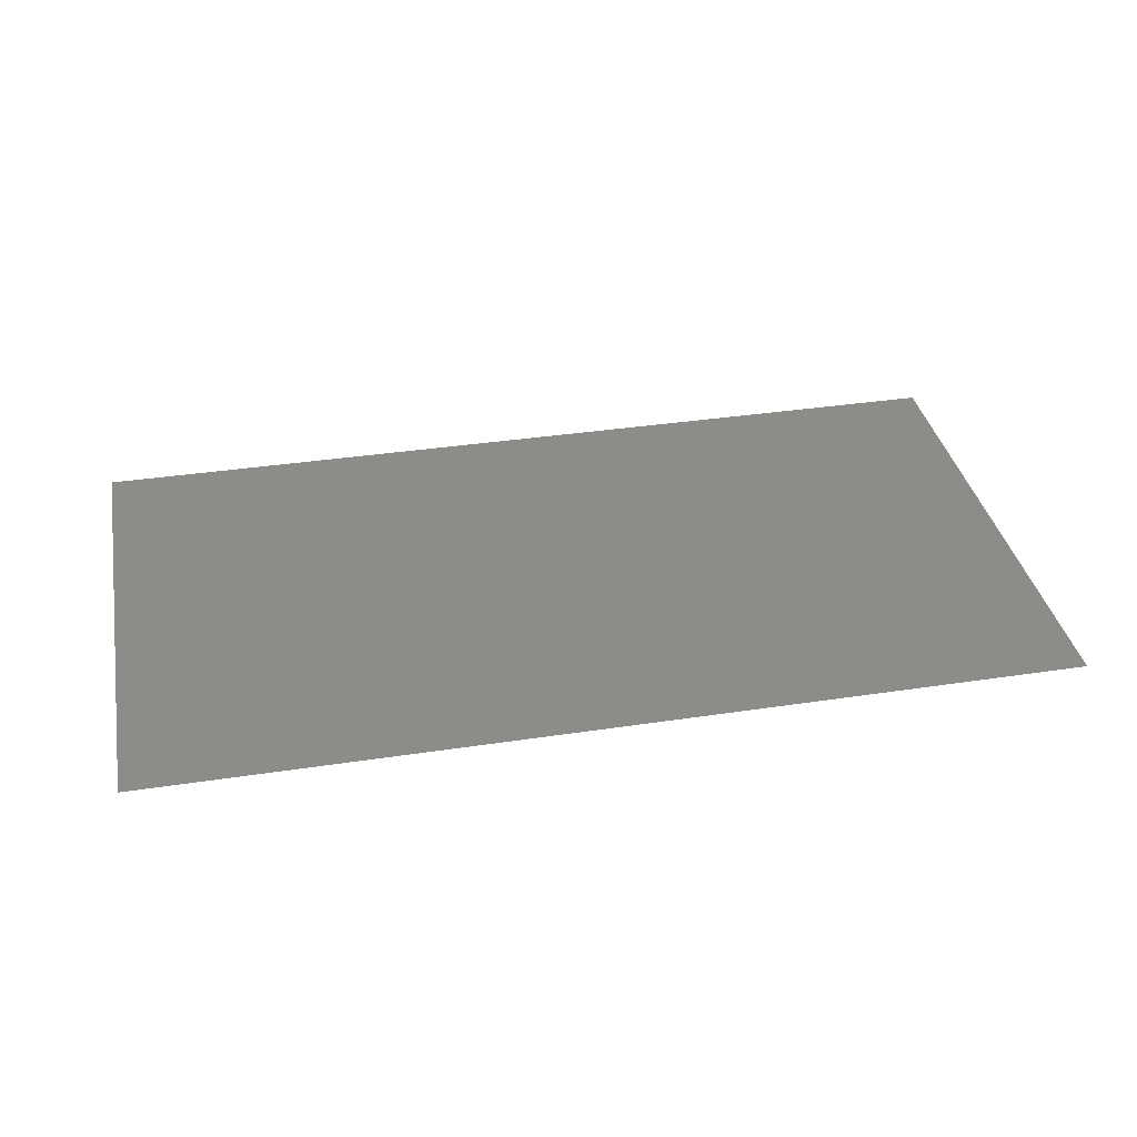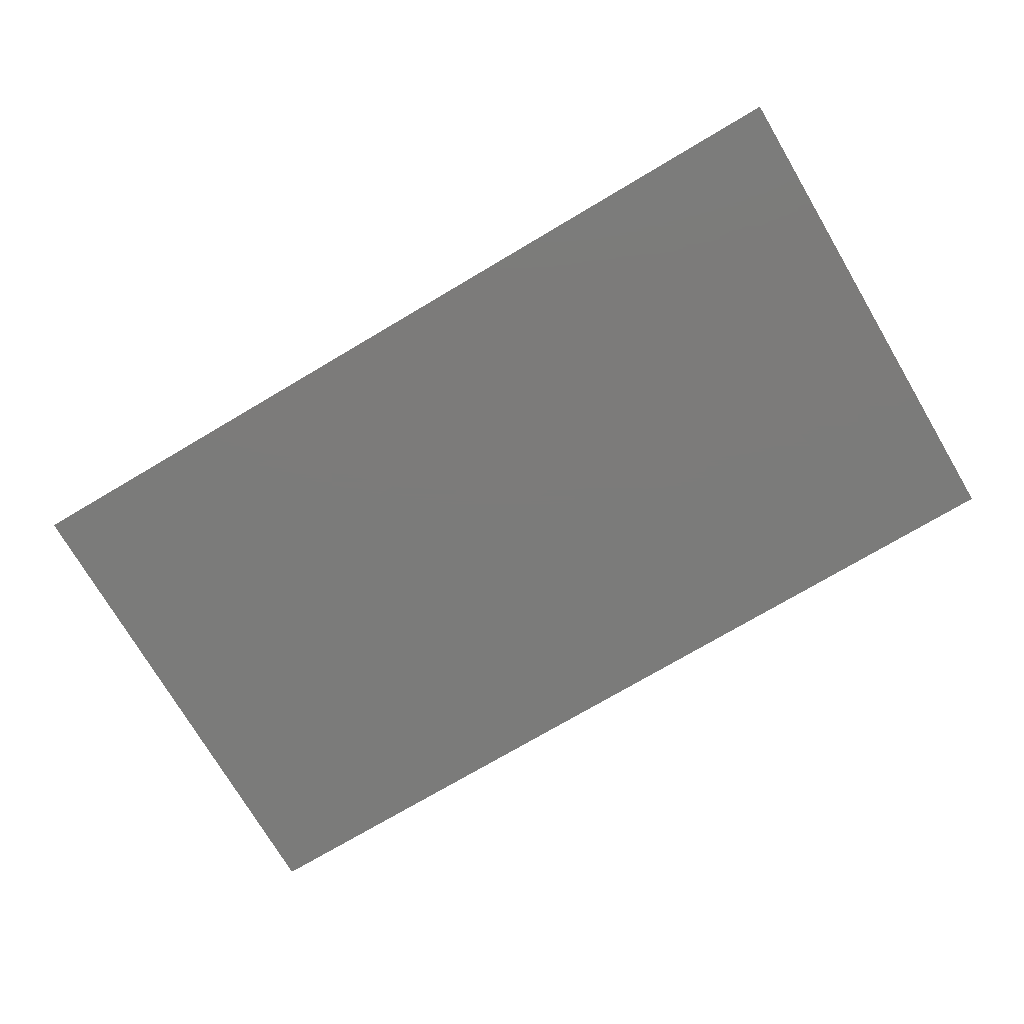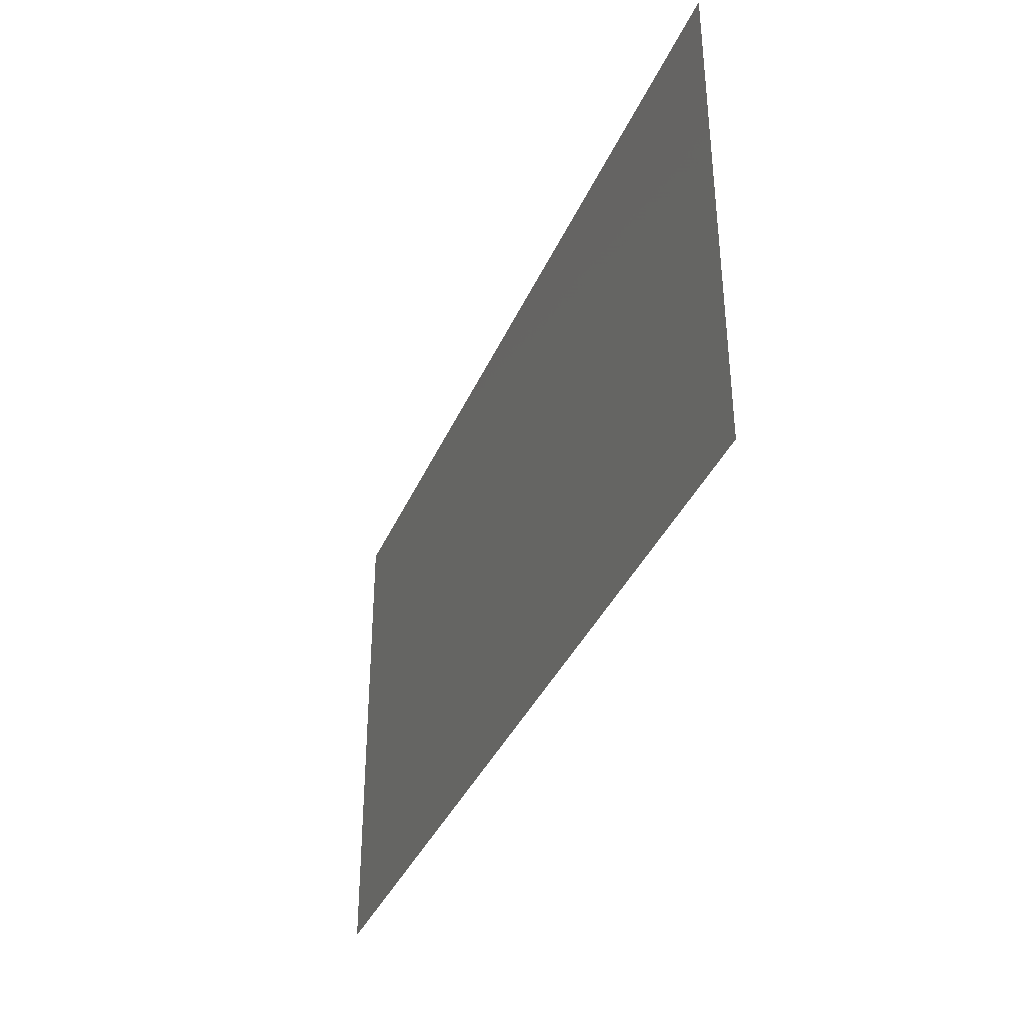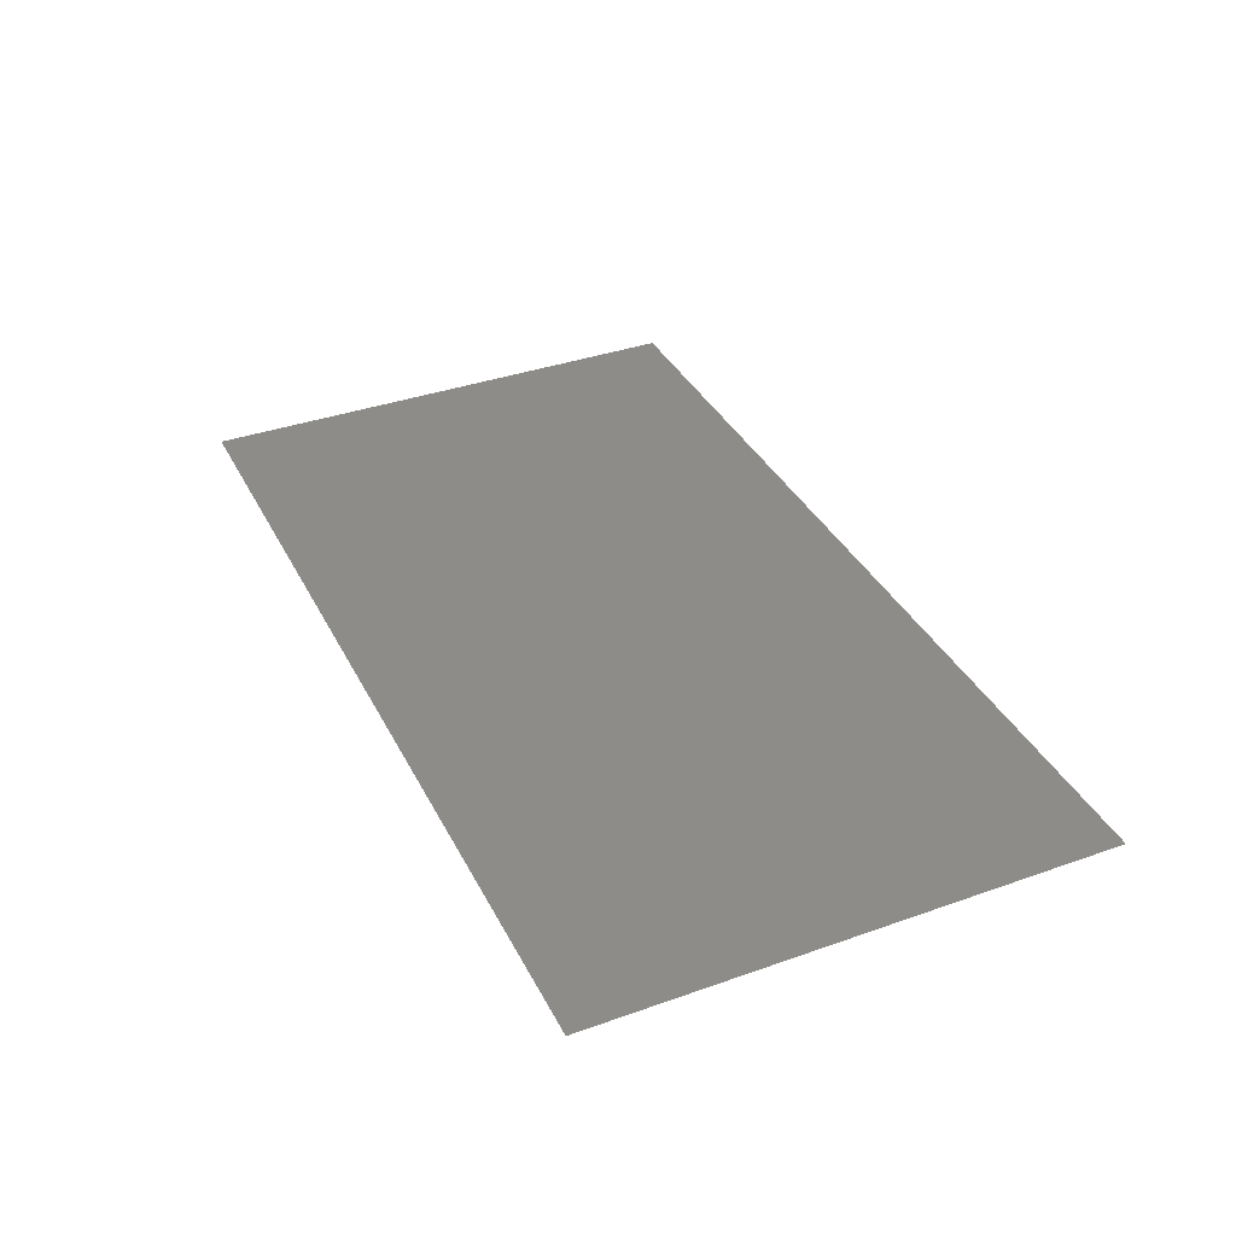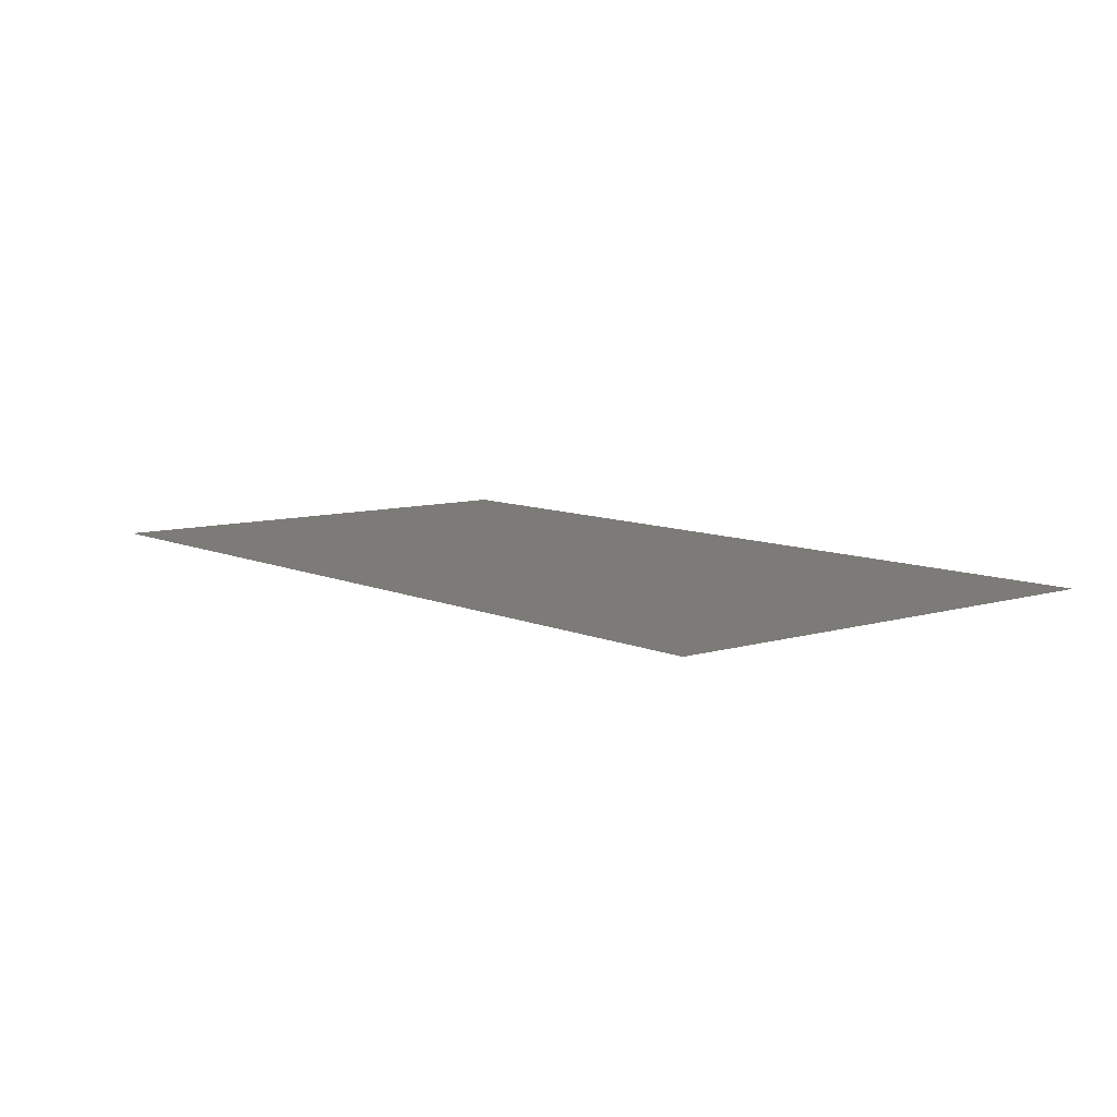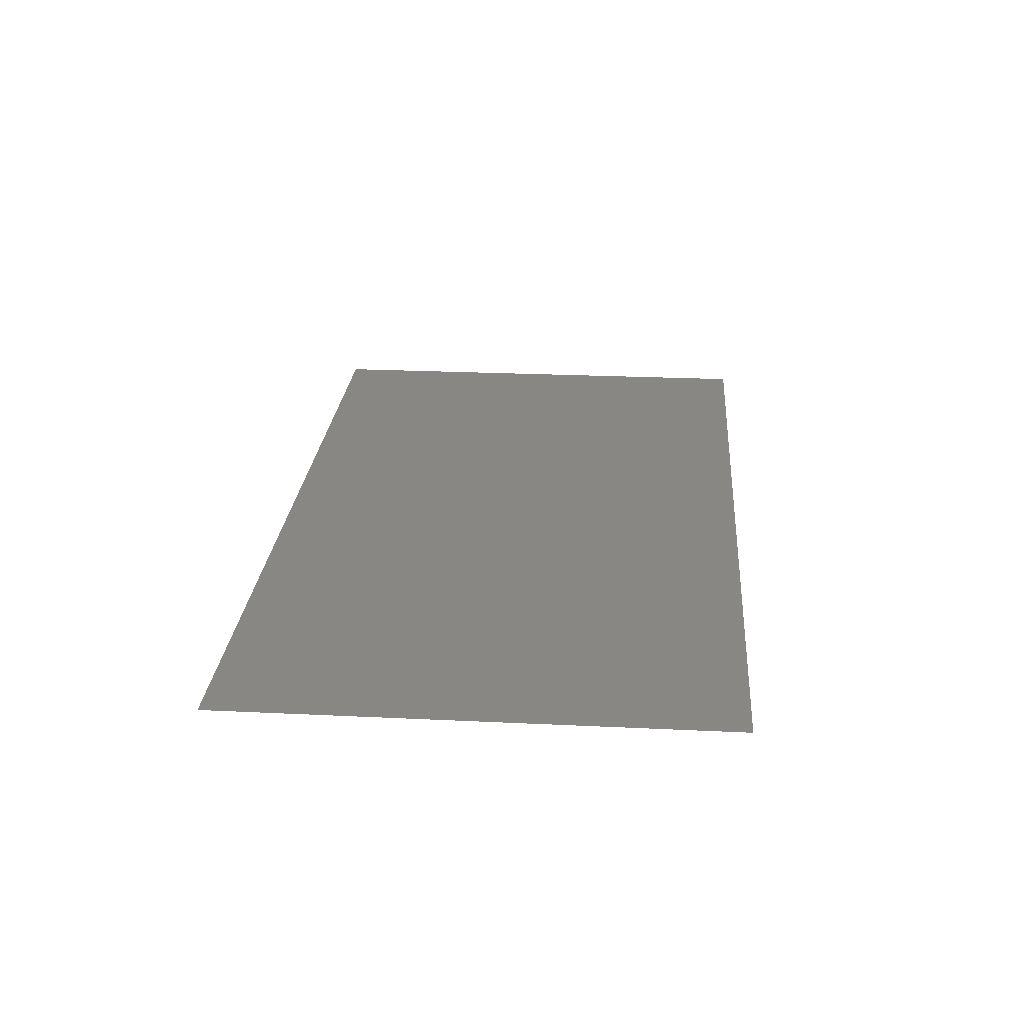
<metadata>
{"format":"stl","ext":"stl","renderer":"f3d","projection":"perspective","resolution":1024,"background":"white","views":[{"elev":36.2,"azim":-11.2,"up":"+Z"},{"elev":-74.5,"azim":-149.4,"up":"+Z"},{"elev":-37.0,"azim":-111.5,"up":"+Y"},{"elev":36.9,"azim":-114.6,"up":"+Z"},{"elev":8.6,"azim":50.4,"up":"+Z"},{"elev":24.5,"azim":-85.5,"up":"+Z"}]}
</metadata>
<code>
# stl→obj: 30 verts, 42 faces
v 10.13 5.441 0
v 10.15 2.538 0
v 12.19 4 0
v 4.37 2.559 0
v 4.348 5.462 0
v 2.309 4 0
v 8.7 0 0
v 7.25 2.414 0
v 5.8 0 0
v 5.8 8 0
v 7.25 5.586 0
v 8.7 8 0
v 2.9 0 0
v 11.6 8 0
v 2.9 8 0
v 11.6 0 0
v 14.5 5.333 0
v 14.5 2.667 0
v 0 2.667 0
v 0 5.333 0
v 8.67 4 0
v 5.83 4 0
v 0 8 0
v 1.978 6.093 0
v 14.5 0 0
v 12.52 1.907 0
v 12.52 6.093 0
v 14.5 8 0
v 1.978 1.907 0
v 0 0 0
f 1 2 3
f 4 5 6
f 7 8 9
f 10 11 12
f 9 4 13
f 12 1 14
f 15 5 10
f 16 2 7
f 17 3 18
f 19 6 20
f 1 21 2
f 4 22 5
f 7 2 8
f 11 1 12
f 10 5 11
f 8 4 9
f 23 24 15
f 25 26 16
f 14 27 28
f 13 29 30
f 18 26 25
f 28 27 17
f 30 29 19
f 20 24 23
f 1 27 14
f 4 29 13
f 15 24 5
f 16 26 2
f 3 27 1
f 2 26 3
f 6 29 4
f 5 24 6
f 21 22 8
f 11 22 21
f 3 26 18
f 17 27 3
f 6 24 20
f 19 29 6
f 11 21 1
f 8 22 4
f 5 22 11
f 2 21 8

</code>
